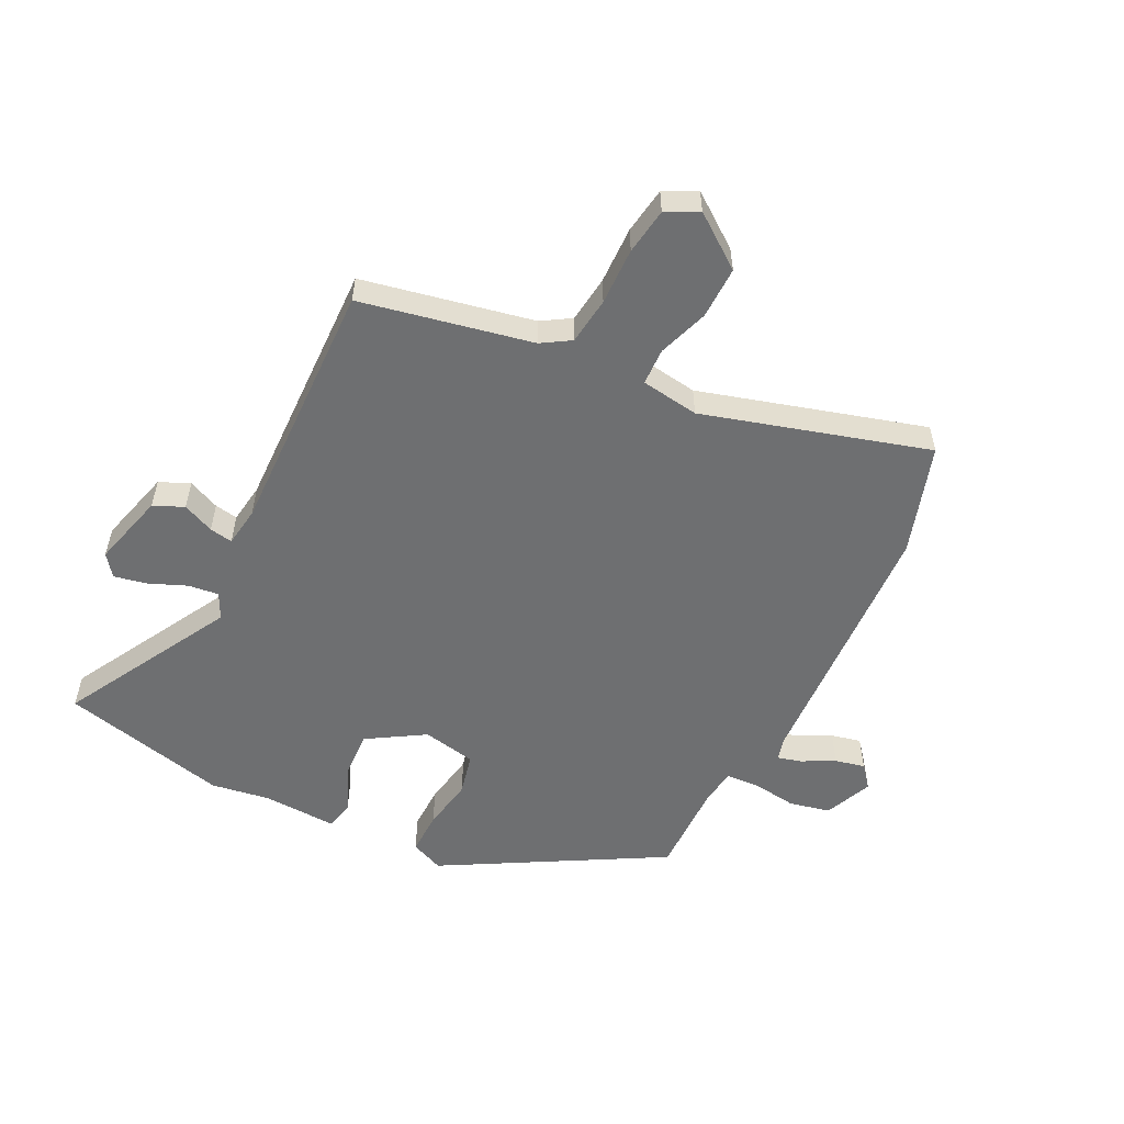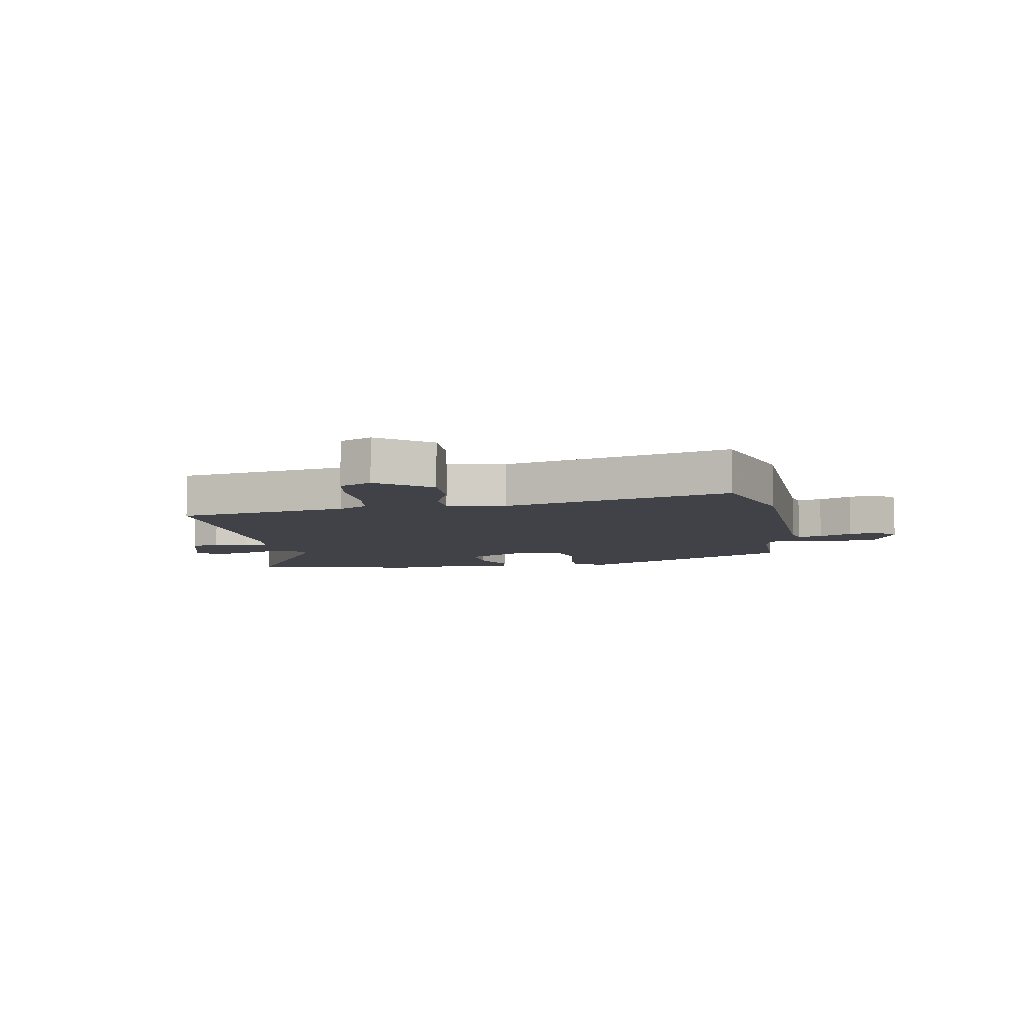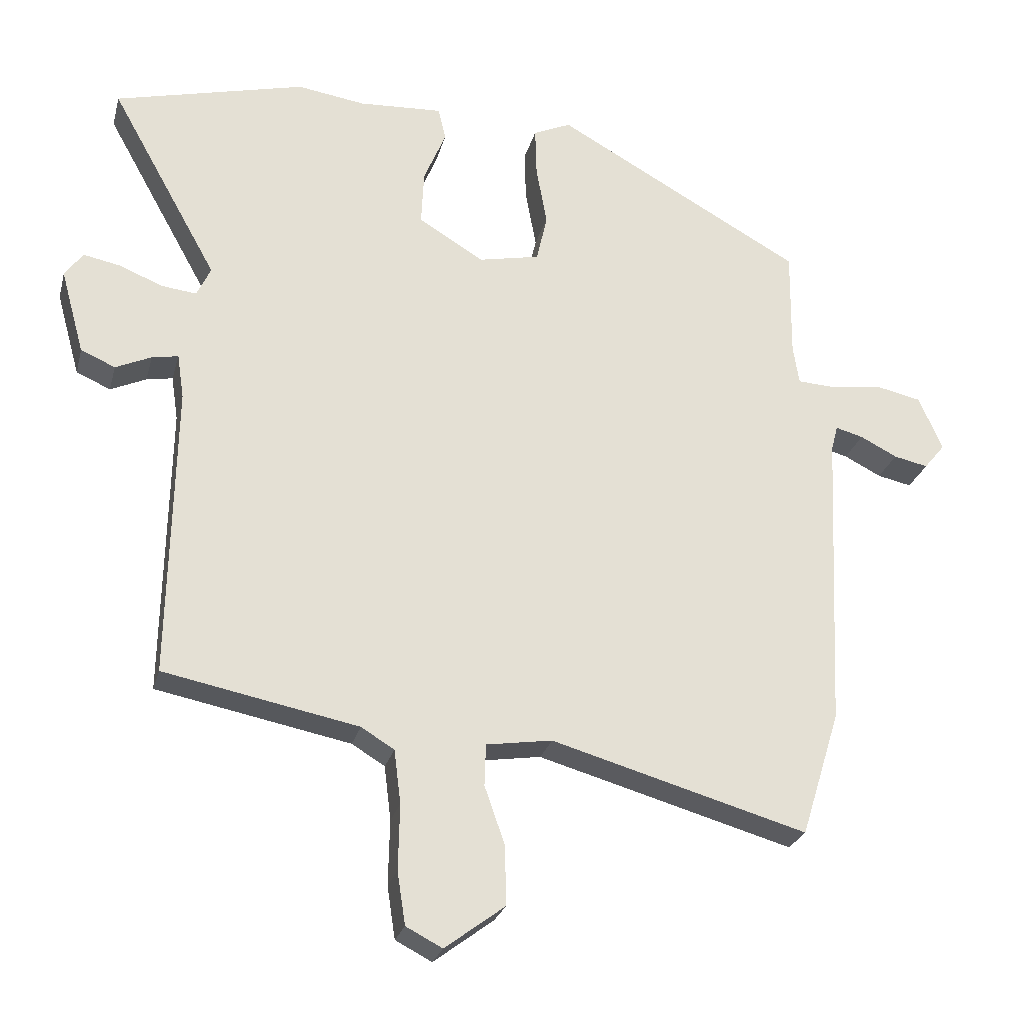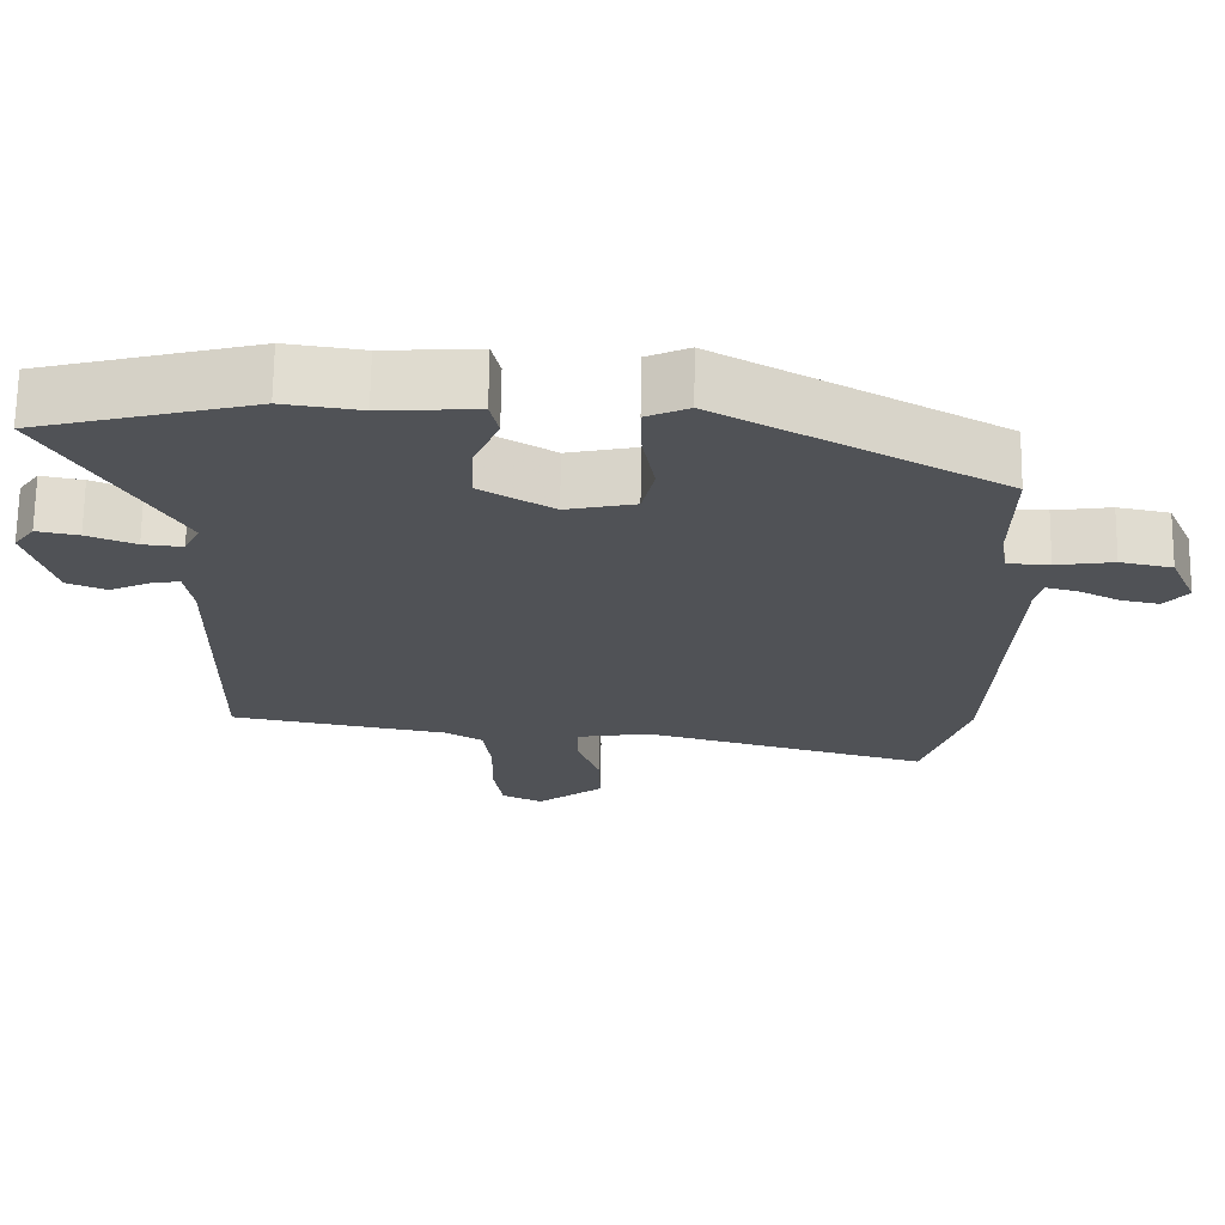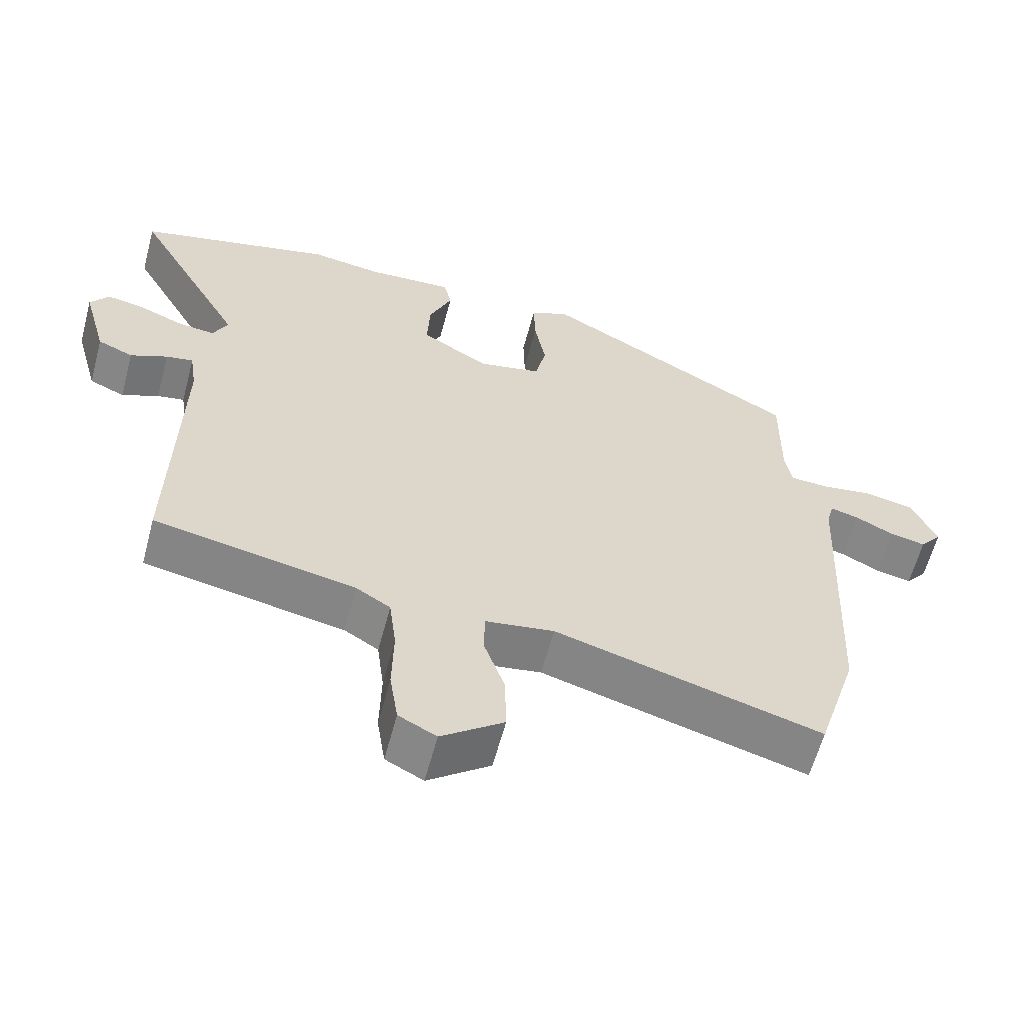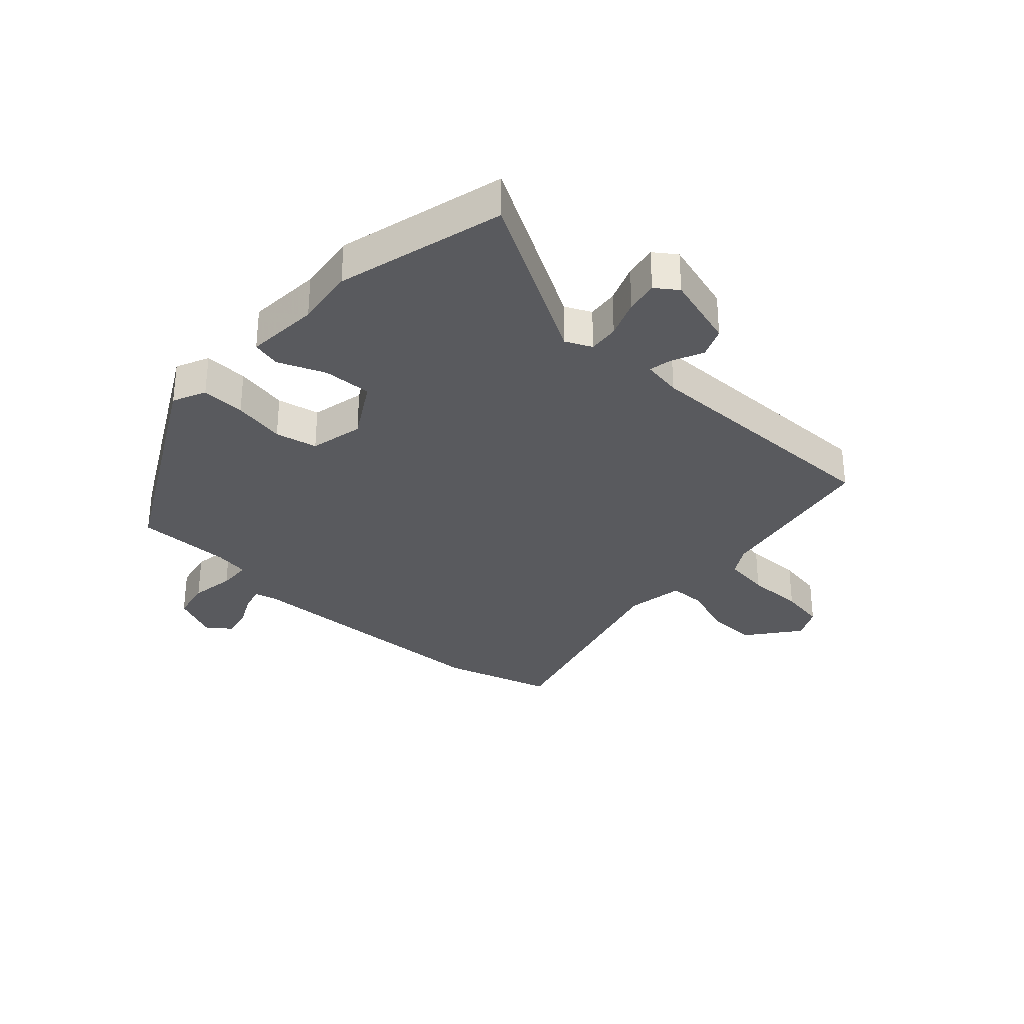
<metadata>
{"format":"obj","ext":"obj","renderer":"f3d","projection":"perspective","resolution":1024,"background":"white","views":[{"elev":-54.5,"azim":153.9,"up":"+Y"},{"elev":-6.8,"azim":-170.8,"up":"+Y"},{"elev":-25.8,"azim":166.0,"up":"+Z"},{"elev":69.1,"azim":-179.3,"up":"+Z"},{"elev":-61.0,"azim":165.1,"up":"+Z"},{"elev":-31.5,"azim":46.8,"up":"+Y"}]}
</metadata>
<code>
v -0.458 0.07 -0.634
v -0.516 0.07 -0.448
v -0.537 0.07 0.004
v -0.547 0.07 0.042
v -0.588 0.07 0.031
v -0.643 0.07 0.003
v -0.694 0.07 -0.008
v -0.725 0.07 0.03
v -0.69 0.07 0.111
v -0.621 0.07 0.126
v -0.545 0.07 0.115
v -0.489 0.07 0.118
v -0.48 0.07 0.176
v -0.482 0.07 0.339
v -0.113 0.07 0.544
v -0.057 0.07 0.519
v -0.059 0.07 0.445
v -0.075 0.07 0.356
v -0.059 0.07 0.285
v 0.032 0.07 0.266
v 0.129 0.07 0.325
v 0.125 0.07 0.407
v 0.092 0.07 0.486
v 0.103 0.07 0.535
v 0.228 0.07 0.528
v 0.329 0.07 0.543
v 0.612 0.07 0.472
v 0.452 0.07 0.185
v 0.473 0.07 0.141
v 0.525 0.07 0.147
v 0.589 0.07 0.173
v 0.644 0.07 0.184
v 0.671 0.07 0.147
v 0.636 0.07 0.021
v 0.585 0.07 -0.001
v 0.532 0.07 0.023
v 0.493 0.07 0.03
v 0.483 0.07 -0.037
v 0.491 0.07 -0.474
v 0.202 0.07 -0.531
v 0.153 0.07 -0.561
v 0.143 0.07 -0.641
v 0.145 0.07 -0.738
v 0.133 0.07 -0.816
v 0.079 0.07 -0.844
v -0.01 0.07 -0.777
v -0.008 0.07 -0.689
v 0.022 0.07 -0.603
v 0.02 0.07 -0.541
v -0.078 0.07 -0.526
v -0.458 0 -0.634
v -0.516 0 -0.448
v -0.537 0 0.004
v -0.547 0 0.042
v -0.588 0 0.031
v -0.643 0 0.003
v -0.694 0 -0.008
v -0.725 0 0.03
v -0.69 0 0.111
v -0.621 0 0.126
v -0.545 0 0.115
v -0.489 0 0.118
v -0.48 0 0.176
v -0.482 0 0.339
v -0.113 0 0.544
v -0.057 0 0.519
v -0.059 0 0.445
v -0.075 0 0.356
v -0.059 0 0.285
v 0.032 0 0.266
v 0.129 0 0.325
v 0.125 0 0.407
v 0.092 0 0.486
v 0.103 0 0.535
v 0.228 0 0.528
v 0.329 0 0.543
v 0.612 0 0.472
v 0.452 0 0.185
v 0.473 0 0.141
v 0.525 0 0.147
v 0.589 0 0.173
v 0.644 0 0.184
v 0.671 0 0.147
v 0.636 0 0.021
v 0.585 0 -0.001
v 0.532 0 0.023
v 0.493 0 0.03
v 0.483 0 -0.037
v 0.491 0 -0.474
v 0.202 0 -0.531
v 0.153 0 -0.561
v 0.143 0 -0.641
v 0.145 0 -0.738
v 0.133 0 -0.816
v 0.079 0 -0.844
v -0.01 0 -0.777
v -0.008 0 -0.689
v 0.022 0 -0.603
v 0.02 0 -0.541
v -0.078 0 -0.526
f 46 47 48
f 45 46 48
f 44 45 48
f 43 44 48
f 42 43 48
f 41 42 48 49
f 40 41 49 50
f 38 39 40 50
f 34 35 36
f 33 34 36
f 32 33 36
f 31 32 36
f 30 31 36
f 29 30 36 37
f 1 2 3
f 50 1 3
f 38 50 3
f 37 38 3
f 29 37 3
f 28 29 3
f 22 23 24 25
f 26 27 28
f 25 26 28
f 22 25 28
f 21 22 28
f 16 17 18
f 15 16 18
f 14 15 18
f 13 14 18
f 12 13 18 19
f 9 10 11
f 8 9 11
f 7 8 11
f 6 7 11
f 5 6 11
f 4 5 11 12
f 12 19 20
f 4 12 20
f 3 4 20
f 20 21 28
f 3 20 28
f 98 97 96
f 98 96 95
f 98 95 94
f 98 94 93
f 98 93 92
f 99 98 92 91
f 100 99 91 90
f 100 90 89 88
f 86 85 84
f 86 84 83
f 86 83 82
f 86 82 81
f 86 81 80
f 87 86 80 79
f 53 52 51
f 53 51 100
f 53 100 88
f 53 88 87
f 53 87 79
f 53 79 78
f 75 74 73 72
f 78 77 76
f 78 76 75
f 78 75 72
f 78 72 71
f 68 67 66
f 68 66 65
f 68 65 64
f 68 64 63
f 69 68 63 62
f 61 60 59
f 61 59 58
f 61 58 57
f 61 57 56
f 61 56 55
f 62 61 55 54
f 70 69 62
f 70 62 54
f 70 54 53
f 78 71 70
f 78 70 53
f 1 51 52 2
f 2 52 53 3
f 3 53 54 4
f 4 54 55 5
f 5 55 56 6
f 6 56 57 7
f 7 57 58 8
f 8 58 59 9
f 9 59 60 10
f 10 60 61 11
f 11 61 62 12
f 12 62 63 13
f 13 63 64 14
f 14 64 65 15
f 15 65 66 16
f 16 66 67 17
f 17 67 68 18
f 18 68 69 19
f 19 69 70 20
f 20 70 71 21
f 21 71 72 22
f 22 72 73 23
f 23 73 74 24
f 24 74 75 25
f 25 75 76 26
f 26 76 77 27
f 27 77 78 28
f 28 78 79 29
f 29 79 80 30
f 30 80 81 31
f 31 81 82 32
f 32 82 83 33
f 33 83 84 34
f 34 84 85 35
f 35 85 86 36
f 36 86 87 37
f 37 87 88 38
f 38 88 89 39
f 39 89 90 40
f 40 90 91 41
f 41 91 92 42
f 42 92 93 43
f 43 93 94 44
f 44 94 95 45
f 45 95 96 46
f 46 96 97 47
f 47 97 98 48
f 48 98 99 49
f 49 99 100 50
f 50 100 51 1

</code>
